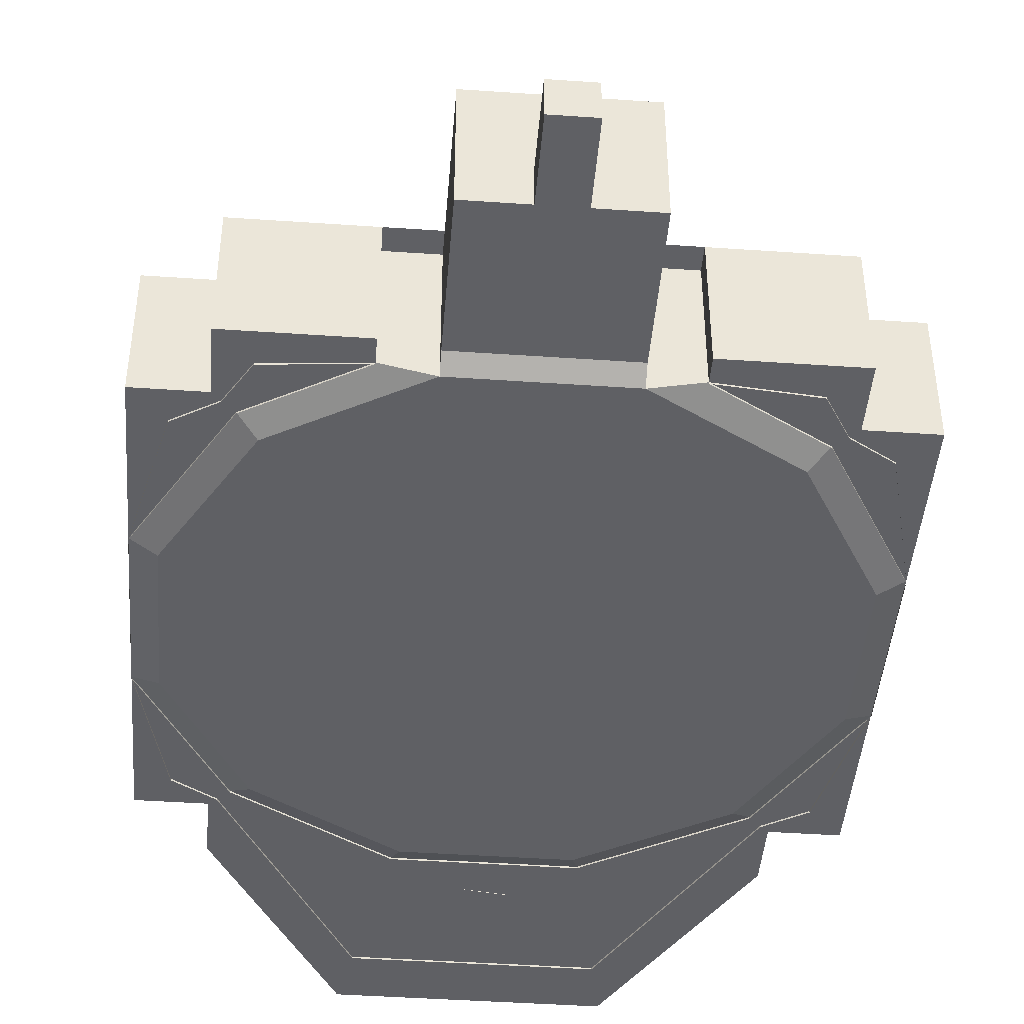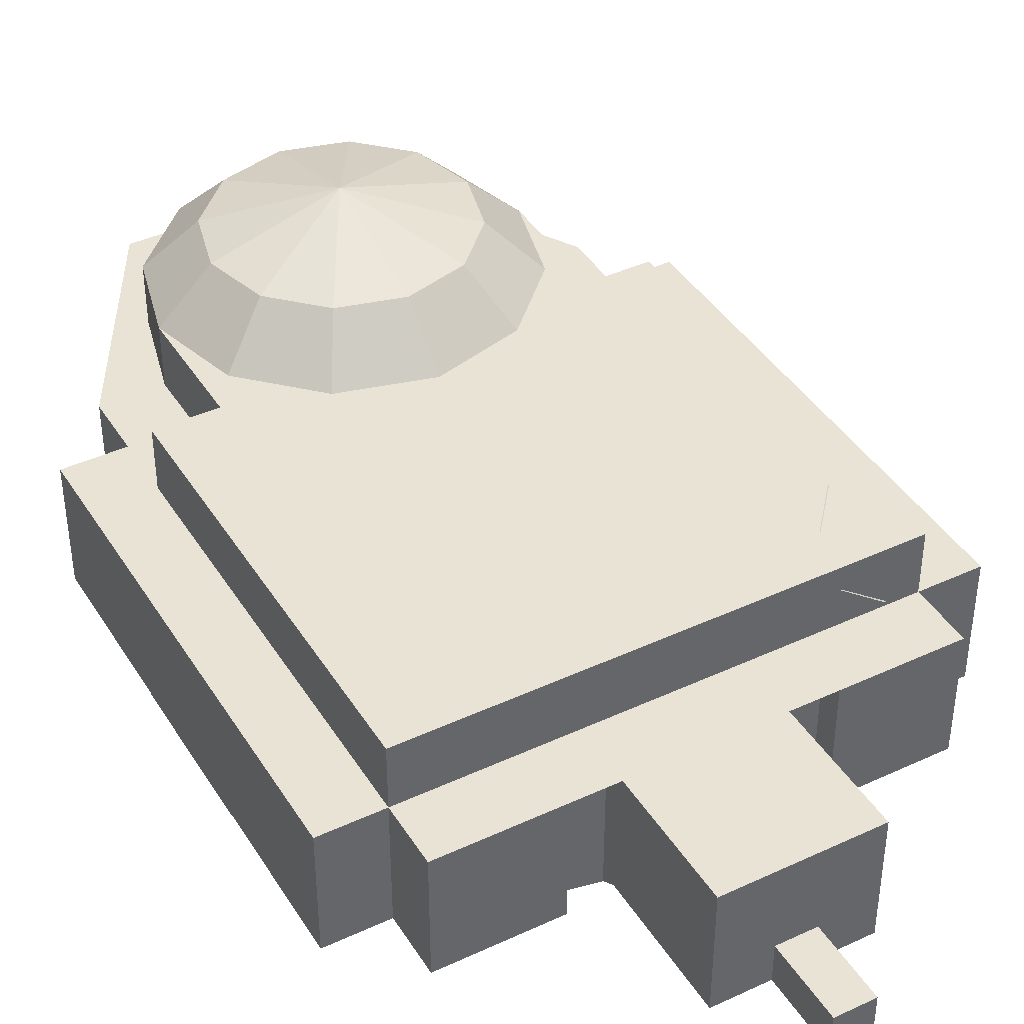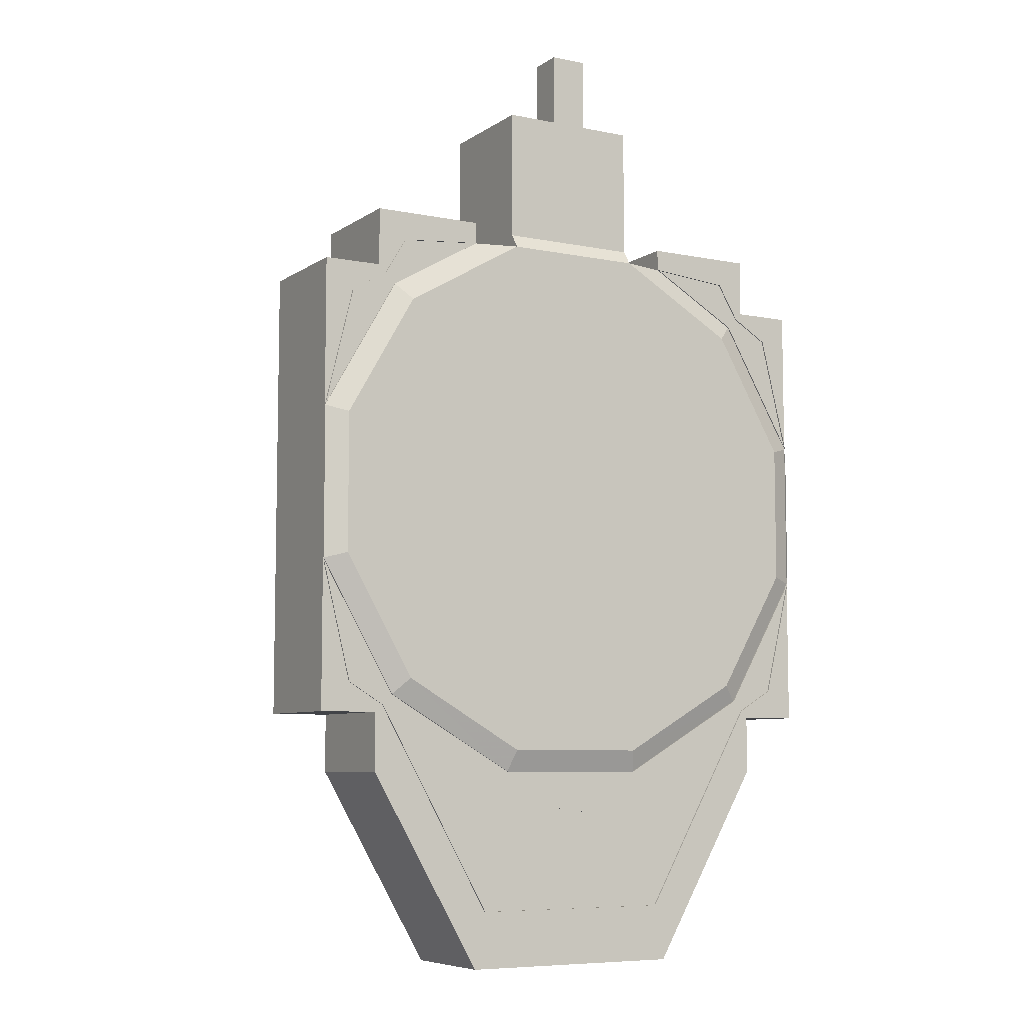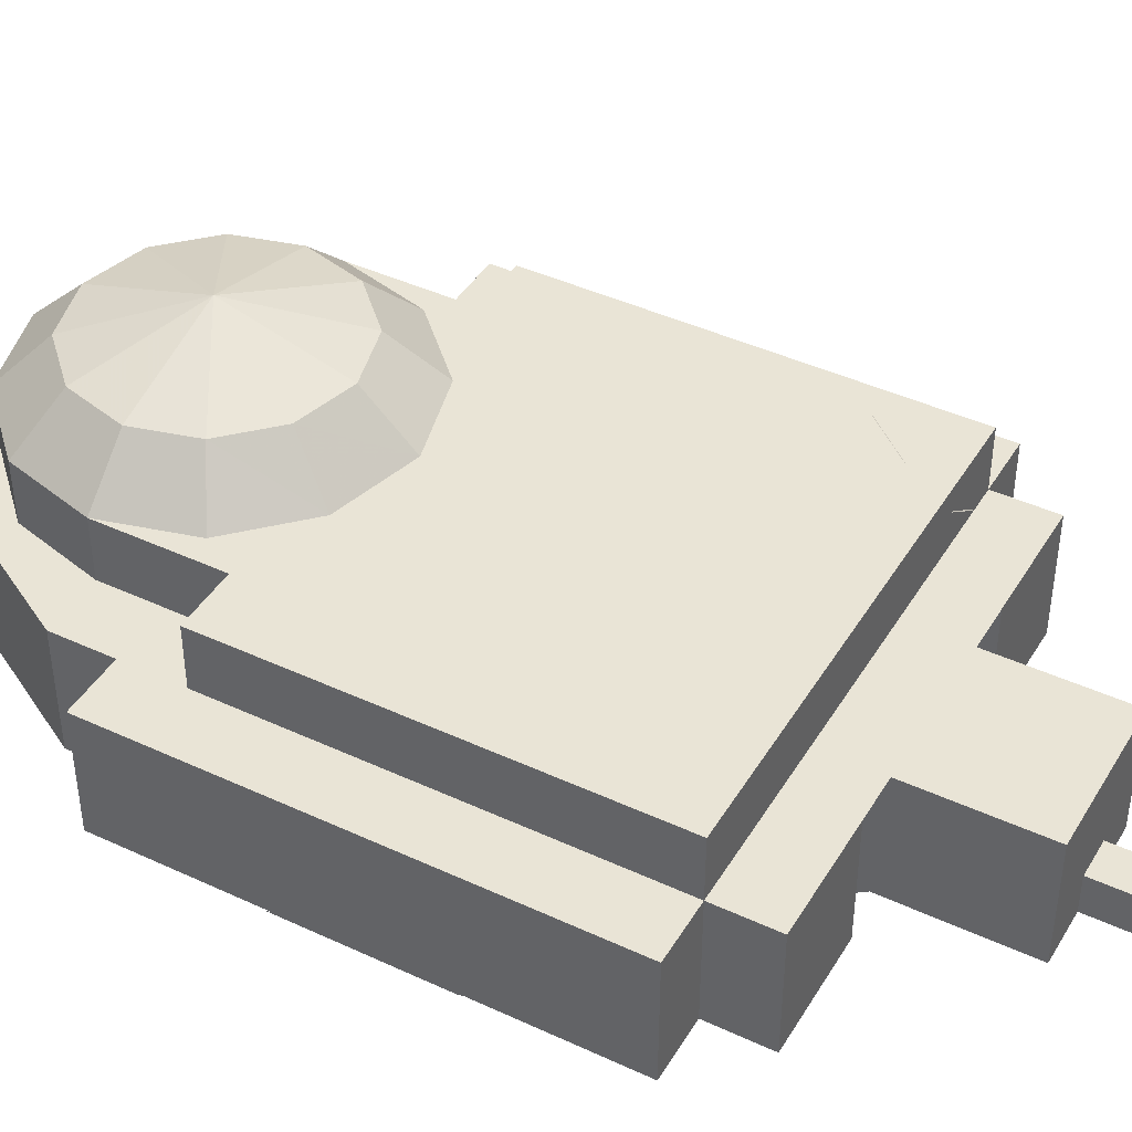
<metadata>
{"format":"obj","ext":"obj","renderer":"f3d","projection":"perspective","resolution":1024,"background":"white","views":[{"elev":-44.5,"azim":-4.6,"up":"+Y"},{"elev":41.1,"azim":-29.4,"up":"+Y"},{"elev":-7.3,"azim":-29.9,"up":"+Z"},{"elev":42.6,"azim":-61.0,"up":"+Y"}]}
</metadata>
<code>
g Nemu_102E23A7_D7D5D61_1
v 240.5 -2 897.5
v 0 -2 0
v 657 -2 657
v -240.5 -2 897.5
v -657 -2 657
v -897.5 -2 240.5
v -897.5 -2 -240.5
v -657 -2 -657
v 897.5 -2 -240.5
v 657 -2 -657
v 897.5 -2 240.5
v -240.5 -2 -897.5
v 240.5 -2 -897.5
f 2 1 3
f 11 2 3
f 2 5 4
f 2 4 1
f 7 6 2
f 2 6 5
f 8 7 2
f 9 10 2
f 10 13 2
f 12 8 2
f 11 9 2
f 13 12 2
g Nemu_6BA83DB8_0_2
v 62.5 33 1648
v -62.5 33 1648
v -62.5 33 1398
v -62.5 158 1648
v 62.5 158 1398
v 62.5 158 1648
v 240.5 33 947.5
v 240.5 33 1398
v -240.5 33 947.5
v -240.5 33 1398
v 240.5 433 1398
v -240.5 433 1398
v -62.5 158 1398
v 62.5 33 1398
f 15 14 27
f 16 15 27
f 26 15 16
f 26 17 15
f 18 19 17
f 18 17 26
f 27 14 18
f 14 19 18
f 15 17 19
f 15 19 14
f 21 20 22
f 21 22 23
f 26 16 23
f 26 23 25
f 26 25 24
f 18 26 24
f 21 27 18
f 21 18 24
g Nemu_9BCBEBF_0_3
v -897.5 -2 240.5
v -972.5 33 260.5
v -972.5 33 -260.5
v -897.5 -2 -240.5
v -657 -2 657
v -712 33 712
v -390.5 33 897.5
v 657 -2 657
v 390.5 33 897.5
v 897.5 -2 240.5
v 712 33 712
v 897.5 -2 -240.5
v 972.5 33 -260.5
v 972.5 33 260.5
v 657 -2 -657
v 712 33 -712
v 240.5 -2 -897.5
v 260.5 33 -972.5
v -657 -2 -657
v -260.5 33 -972.5
v -240.5 -2 -897.5
v -712 33 -712
v -240.5 33 947.5
v -240.5 33 897.5
v -240.5 -2 897.5
v 240.5 33 947.5
v 240.5 -2 897.5
v 240.5 33 897.5
f 30 29 28
f 31 30 28
f 29 33 32
f 28 29 32
f 32 33 34
f 32 34 52
f 36 38 35
f 54 36 35
f 38 41 37
f 35 38 37
f 41 40 39
f 37 41 39
f 40 43 42
f 39 40 42
f 43 45 44
f 42 43 44
f 44 45 48
f 48 47 46
f 45 47 48
f 46 49 31
f 47 49 46
f 54 55 36
f 49 30 31
f 52 51 50
f 55 54 53
f 51 52 34
g Nemu_1A705F87_0_4
v 972.5 33 260.5
v 972.5 33 772.5
v 390.5 33 972.5
v 772.5 33 772.5
v -712 33 712
v -772.5 33 772.5
v 712 33 712
v 772.5 33 972.5
v 390.5 33 897.5
v -390.5 33 897.5
v -390.5 33 972.5
v -972.5 33 772.5
v -972.5 33 260.5
v -772.5 33 972.5
v -972.5 33 -260.5
v -972.5 33 -772.5
v -772.5 33 -772.5
v -772.5 33 -972.5
v -260.5 33 -972.5
v -712 33 -712
v 386.5 33 -1642
v 260.5 33 -972.5
v -386.5 33 -1642
v 772.5 33 -972.5
v 772.5 33 -772.5
v 712 33 -712
v 972.5 33 -772.5
v 972.5 33 -260.5
f 62 57 56
f 62 59 57
f 64 58 63
f 63 59 62
f 67 61 60
f 64 63 62
f 60 61 69
f 69 66 65
f 68 67 60
f 60 69 65
f 71 75 72
f 71 70 75
f 75 73 72
f 75 74 73
f 74 77 76
f 73 74 78
f 81 80 79
f 78 74 76
f 82 80 81
f 77 81 79
f 76 77 79
f 83 82 81
g Nemu_19BB3804_0_5
v -772.5 433 772.5
v 772.5 433 972.5
v -772.5 433 972.5
v 772.5 433 772.5
v 972.5 433 772.5
v 572.5 433 -572.5
v 772.5 433 -572.5
v 972.5 433 -772.5
v 572.5 433 -972.5
v 772.5 433 -772.5
v 772.5 433 -972.5
v 286 433 -1468
v 495.5 433 -1259
v 386.5 433 -1642
v -286 433 -1468
v 0 433 -1545
v -772.5 433 -972.5
v -572.5 433 -972.5
v -495.5 433 -1259
v -386.5 433 -1642
v -772.5 433 -772.5
v -572.5 433 -572.5
v -972.5 433 772.5
v -772.5 433 -572.5
v -972.5 433 -772.5
f 84 87 85
f 86 84 85
f 90 91 88
f 90 88 87
f 89 93 90
f 91 90 93
f 93 92 94
f 93 89 92
f 94 96 97
f 94 92 96
f 99 97 95
f 96 95 97
f 99 103 97
f 103 98 102
f 99 98 103
f 102 101 100
f 103 102 100
f 101 104 100
f 108 104 107
f 107 104 105
f 101 105 104
f 107 84 106
f 108 107 106
g Nemu_404264C_0_6
v 572.5 633 -972.5
v 286.5 633 -477
v 496 633 -686.5
v 348.5 793 -771.5
v 0 793 -570
v 0 633 -400
v -286.5 633 -477
v -496 633 -686.5
v -348.5 793 -771.5
v -201.5 793 -624
v 201.5 793 -624
v 201.5 793 -1321
v 402.5 793 -972.5
v 348.5 793 -1174
v 0 793 -1375
v 0 908 -972.5
v -402.5 793 -972.5
v -348.5 793 -1174
v -572.5 633 -972.5
v -201.5 793 -1321
v -286 633 -1468
v -495.5 633 -1259
v 0 633 -1545
v 495.5 633 -1259
v 286 633 -1468
f 109 111 121
f 109 121 122
f 111 110 112
f 111 112 121
f 110 114 119
f 110 119 112
f 114 118 113
f 114 113 119
f 115 117 118
f 114 115 118
f 116 125 117
f 115 116 117
f 124 125 126
f 116 127 125
f 124 118 117
f 124 117 125
f 124 119 113
f 124 113 118
f 124 121 112
f 124 112 119
f 124 120 122
f 124 122 121
f 124 128 123
f 124 123 120
f 127 126 125
f 126 128 124
f 130 128 126
f 127 130 126
f 129 123 128
f 130 129 128
f 131 133 123
f 129 131 123
f 133 132 120
f 133 120 123
f 132 109 122
f 132 122 120
g Nemu_D0213DB_0_7
v -772.5 433 772.5
v -772.5 633 -572.5
v -772.5 433 -572.5
v -572.5 433 -572.5
v -496 633 -686.5
v -286.5 633 -477
v 496 633 -686.5
v 772.5 633 772.5
v 286.5 633 -477
v 0 633 -400
v 240.5 433 1397
v -240.5 433 972.5
v -240.5 433 1397
v 240.5 433 972.5
v 572.5 633 -572.5
v 572.5 433 -572.5
v 572.5 633 -972.5
v 495.5 433 -1259
v 572.5 433 -972.5
v 286 633 -1468
v 495.5 633 -1259
v 286 433 -1468
v 0 633 -1545
v 0 433 -1545
v -286 633 -1468
v -286 433 -1468
v -495.5 433 -1259
v -495.5 633 -1259
v -572.5 433 -972.5
v -572.5 633 -572.5
v -572.5 633 -972.5
v 772.5 633 -572.5
v 772.5 433 -572.5
v -772.5 633 772.5
v 772.5 433 772.5
f 136 135 134
f 168 141 165
f 137 135 136
f 135 167 134
f 164 138 163
f 137 163 135
f 163 138 139
f 150 148 140
f 142 148 141
f 140 148 142
f 167 139 143
f 141 143 142
f 143 141 167
f 167 163 139
f 147 144 146
f 147 146 145
f 149 148 150
f 149 150 152
f 152 150 154
f 152 154 151
f 151 154 153
f 151 153 155
f 155 153 156
f 155 156 157
f 156 158 159
f 157 156 159
f 158 161 160
f 159 158 160
f 161 164 162
f 160 161 162
f 164 163 137
f 162 164 137
f 166 165 149
f 141 148 165
f 165 148 149
f 168 134 167
f 167 135 163
f 168 165 166
f 141 168 167
g Nemu_5CF1068A_0_8
v 240.5 433 897.5
v 240.5 33 897.5
v 240.5 433 1398
v 240.5 33 1398
v -240.5 433 1398
v -240.5 433 897.5
v -240.5 33 897.5
v -240.5 33 1398
v -386.5 33 -1642
v -386.5 433 -1642
v -772.5 33 -972.5
v -772.5 433 -972.5
v 386.5 33 -1642
v 386.5 433 -1642
v 772.5 433 -972.5
v 772.5 33 -972.5
v 390.5 433 972.5
v 772.5 33 972.5
v 772.5 433 972.5
v 390.5 33 972.5
v -772.5 433 972.5
v -772.5 33 972.5
v -390.5 33 972.5
v -390.5 433 972.5
v 972.5 33 -772.5
v 972.5 433 772.5
v 972.5 33 772.5
v 972.5 433 -772.5
v -972.5 433 -772.5
v -972.5 33 -772.5
v -972.5 33 772.5
v -972.5 433 772.5
f 171 169 170
f 172 171 170
f 175 174 173
f 176 175 173
f 181 182 177
f 182 178 177
f 180 179 178
f 179 177 178
f 184 182 181
f 184 183 182
f 187 186 185
f 186 188 185
f 192 190 189
f 192 191 190
f 195 194 193
f 194 196 193
f 197 200 198
f 200 199 198
g Nemu_5336DE17_0_9
v 390.5 33 972.5
v 390.5 433 972.5
v 390.5 433 897.5
v 390.5 33 897.5
v -390.5 433 972.5
v -390.5 433 897.5
v -390.5 33 972.5
v -390.5 33 897.5
v 240.5 33 897.5
v 240.5 433 897.5
v 972.5 433 772.5
v 772.5 433 772.5
v 772.5 33 972.5
v 772.5 433 972.5
v 972.5 33 772.5
v 772.5 33 772.5
v 772.5 433 -772.5
v 772.5 33 -972.5
v 772.5 433 -972.5
v 772.5 33 -772.5
v 972.5 33 -772.5
v 972.5 433 -772.5
v -772.5 33 -772.5
v -772.5 33 -972.5
v -772.5 433 -972.5
v -972.5 33 -772.5
v -972.5 433 -772.5
v -772.5 433 -772.5
v -772.5 33 772.5
v -972.5 433 772.5
v -972.5 33 772.5
v -772.5 33 972.5
v -772.5 433 972.5
v -772.5 433 772.5
v -240.5 33 897.5
v -240.5 433 897.5
f 203 202 201
f 203 201 204
f 207 205 206
f 208 207 206
f 203 204 209
f 210 203 209
f 216 212 211
f 213 214 216
f 214 212 216
f 216 211 215
f 220 217 218
f 217 219 218
f 221 217 220
f 221 222 217
f 224 228 223
f 224 225 228
f 228 227 226
f 223 228 226
f 230 234 229
f 231 230 229
f 229 233 232
f 229 234 233
f 235 208 206
f 235 206 236
g Nemu_21BECCE_0_10
v 1 364.5 -1228
v 1 457.5 -1203
v 1 309 -1279
v 149.5 309 -1333
v -147.5 309 -1333
v -91.5 457.5 -1228
v -147.5 457.5 -1279
v -147.5 606 -1333
v 149.5 606 -1333
v 149.5 457.5 -1279
v 94 457.5 -1228
v 1 550.5 -1228
v 1 606 -1279
f 245 248 247
f 240 247 237
f 242 241 237
f 248 244 242
f 247 238 237
f 238 242 237
f 238 248 242
f 248 238 247
f 237 241 239
f 240 237 239
f 243 241 242
f 244 243 242
f 246 245 247
f 240 246 247
f 249 244 248
f 245 249 248
g Nemu_701B407_79769C1E_11
v -350 158 -1450
v -747.5 28 -747.5
v -747.5 108 -747.5
v 350 158 -1450
v 350 28 -1450
v -350 28 -1450
v 747.5 108 -747.5
v 747.5 28 -747.5
v 872.5 108 -672.5
v -972.5 28 -260.5
v 872.5 28 -672.5
v -872.5 108 -672.5
v -872.5 28 -672.5
v -672.5 28 872.5
v -672.5 108 872.5
v -390.5 28 897.5
v -390.5 83 897.5
v 872.5 123 672.5
v 672.5 123 872.5
v 672.5 28 872.5
v 747.5 28 747.5
v 872.5 28 672.5
v 390.5 83 897.5
v 747.5 153 747.5
v 972.5 28 260.5
v 390.5 28 897.5
v -872.5 28 672.5
v 972.5 108 -78.5
v 972.5 28 -78.5
v 972.5 28 -260.5
v -872.5 123 672.5
v -747.5 28 747.5
v -747.5 108 747.5
v -972.5 28 260.5
v -972.5 93 260.5
v -972.5 123 87
v -972.5 28 87
f 252 255 250
f 252 251 255
f 250 254 253
f 250 255 254
f 253 257 256
f 253 254 257
f 256 260 258
f 260 279 258
f 259 262 261
f 256 257 260
f 262 251 252
f 262 252 261
f 263 281 282
f 263 282 264
f 266 265 263
f 266 263 264
f 271 273 267
f 274 271 267
f 273 269 268
f 271 270 273
f 269 272 268
f 273 270 269
f 278 274 277
f 269 275 272
f 282 276 280
f 279 278 277
f 276 284 280
f 282 281 276
f 283 286 284
f 276 283 284
f 286 259 285
f 286 285 284
g Nemu_48EDE5AC_48EDE5AC_12
v -210.5 350.5 -1377
v -170.5 314.5 -1321
v -130 290 -1388
v -317.5 408 -1389
v -174 381.5 -1345
v -197.5 451.5 -1334
v -201 354.5 -1336
v -201.5 522.5 -1303
v -217.5 465.5 -1338
v -302.5 507 -1331
v -215 386.5 -1358
v -228 447 -1352
v -215.5 449 -1332
v 130 380.5 -1243
v 130 367.5 -1209
v 247.5 423.5 -1200
v 157 343.5 -1257
v 145 501 -1188
v 111.5 268.5 -1277
v 67.5 325.5 -1274
v 156.5 390.5 -1234
v 103.5 284 -1344
v 225 33 -1525
v 103.5 213 -1344
v 90.5 134.5 -1391
v -196.5 33 -1272
v -126 33 -1354
v -79.5 347 -1326
v -110 284 -1285
v 1 314 -1302
v 43.5 284 -1199
v 98.5 224 -1284
v -111.5 213 -1344
v -147 350 -1180
v -89.5 249.5 -1247
v -145 369 -1213
v -116 385.5 -1184
v -108.5 472.5 -1142
v 139 33 -1302
v 256.5 33 -1046
v 194.5 33 -1172
v 151 86 -1151
v -137.5 395.5 -1161
v -208.5 429 -1085
v -278 33 -1186
v -53 323.5 -1249
v 98.5 143.5 -1204
v -206 98.5 -1231
v -134 132 -1268
v -120.5 33 -1180
v 131 33 -1108
v -58.5 172 -1206
v 24.5 33 -1152
v -33.5 276 -1191
v 20.5 185 -1194
v -108 368 -1150
v -60 33 -1083
v -77.5 68.5 -1089
v -103 57 -1102
v -89 102 -1165
v -121.5 33 -1002
v -121 33 -1091
v -46.5 105 -1157
f 288 293 287
f 288 287 289
f 314 293 288
f 293 290 287
f 297 290 293
f 314 291 293
f 292 299 291
f 299 293 291
f 292 294 299
f 294 295 299
f 295 296 299
f 296 298 299
f 297 293 298
f 293 299 298
f 301 300 306
f 317 301 306
f 317 305 301
f 301 302 307
f 303 302 301
f 305 303 301
f 304 300 301
f 303 305 308
f 316 317 306
f 307 304 301
f 305 318 308
f 317 318 305
f 333 310 318
f 325 309 311
f 333 325 310
f 310 308 318
f 311 310 325
f 335 319 313
f 313 312 335
f 319 315 288
f 319 288 289
f 315 316 314
f 315 314 288
f 332 340 316
f 316 340 317
f 341 333 318
f 318 317 341
f 321 319 335
f 341 317 340
f 315 321 320
f 321 315 319
f 320 330 322
f 315 320 322
f 324 342 323
f 324 329 342
f 325 333 328
f 328 326 327
f 325 328 327
f 342 332 323
f 330 342 329
f 331 336 334
f 342 340 332
f 339 328 333
f 336 335 334
f 337 326 328
f 339 337 328
f 346 338 335
f 336 346 335
f 339 341 349
f 338 321 335
f 333 341 339
f 341 338 349
f 341 340 338
f 338 340 321
f 320 321 342
f 330 320 342
f 346 349 338
f 321 340 342
f 344 343 339
f 349 344 339
f 336 348 345
f 336 345 346
f 347 344 345
f 348 347 345
f 344 349 346
f 344 346 345
f 347 343 344
g Nemu_7E0B1DB3_0_13
v -69 248 -1114
v 54.5 259 -1131
v 76 31.5 -1117
v -48.5 32 -1102
f 352 351 350
f 353 352 350
g Nemu_66751BD8_0_14
v -57.5 107 1083
v -57.5 162 1083
v -112.5 107 1083
v -112.5 162 1083
v 112.5 107 1083
v 112.5 162 1083
v 57.5 107 1083
v 57.5 162 1083
f 356 355 354
f 356 357 355
f 360 359 358
f 360 361 359
g Nemu_30185E49_0_15
v 666.5 447 776.5
v 775.5 435 615
v 520 554 775
v 655.5 556.5 638.5
v 544.5 635 631.5
v 73.5 175 1398
v 155 337 1270
v 666.5 635.5 489
v 775 515 424.5
v 240.5 433 1198
v -28 311 1398
v 27 433 1243
v 207 433 888.5
v 240.5 218 1186
v -256.5 433 772.5
v -43 433 772.5
v -240.5 79.5 897.5
v -119.5 354.5 830.5
v -390.5 300 897.5
f 370 363 365
f 367 368 375
f 364 365 362
f 365 363 362
f 369 365 366
f 366 365 364
f 372 368 367
f 370 365 369
f 371 368 373
f 373 368 372
f 374 379 377
f 375 368 371
f 376 379 380
f 377 379 376
f 379 374 378
f 380 379 378
g Nemu_3A749F0E_26CD30_16
v 269.5 -2 269.5
v 0 -2 269.5
v 0 -2 -1.5
v 269.5 -2 -1.5
v -269.5 -2 269.5
v -269.5 -2 -1.5
v -269.5 -2 -269.5
v 0 -2 -269.5
v 269.5 -2 -269.5
f 383 382 381
f 384 383 381
f 383 386 385
f 383 385 382
f 387 386 383
f 387 383 388
f 383 384 389
f 383 389 388
g Nemu_2448771E_246B3B25_17
v 269.5 -2 269.5
v -269.5 -2 269.5
v -269.5 -2 -269.5
v 269.5 -2 -269.5
f 392 391 390
f 392 390 393
g Nemu_701B407_79769C1E_18
v 390.5 83 897.5
v 390.5 28 897.5
v -972.5 28 260.5
v -712 28 712
v -712 83 712
v 712 83 712
v 712 28 712
v 972.5 28 260.5
v -390.5 28 897.5
v -390.5 83 897.5
v -972.5 28 -260.5
v 972.5 28 -260.5
v 712 83 -712
v 712 28 -712
v 260.5 133 -972.5
v 260.5 28 -972.5
v -712 28 -712
v -260.5 106.5 -972.5
v -260.5 28 -972.5
v -712 83 -712
f 399 400 395
f 399 395 394
f 398 397 396
f 401 400 399
f 403 402 397
f 403 397 398
f 404 410 413
f 406 407 405
f 408 409 407
f 408 407 406
f 411 409 408
f 411 412 409
f 413 410 412
f 413 412 411
g Nemu_250FE440_0_19
v -60 33 1098
v -60 33 1068
v -110 33 1068
v -110 33 1098
v -100 33 1058
v -70 33 1058
v -70 108 1058
v 100 33 1058
v 100 108 1058
v 60 33 1068
v 70 33 1058
v 70 108 1058
v 60 33 1098
v 110 108 1068
v 110 33 1068
v 110 33 1098
v 110 108 1098
v -60 108 1098
v -100 108 1058
v -110 108 1098
v -110 108 1068
v -60 108 1068
v 60 108 1068
v 60 108 1098
f 415 431 414
f 415 435 431
f 417 433 416
f 433 434 416
f 416 434 418
f 434 432 418
f 418 432 419
f 432 420 419
f 419 435 415
f 419 420 435
f 421 427 428
f 421 422 427
f 424 425 421
f 425 422 421
f 423 436 424
f 436 425 424
f 437 436 423
f 426 437 423
f 428 427 430
f 428 430 429
f 435 433 431
f 435 420 432
f 435 432 434
f 435 434 433
f 427 425 436
f 427 422 425
f 427 436 437
f 427 437 430
g Nemu_7B896AA_0_20
v -240.5 33 947.5
v -240.5 -2 897.5
v 240.5 -2 897.5
v 240.5 33 947.5
f 440 439 438
f 441 440 438

</code>
